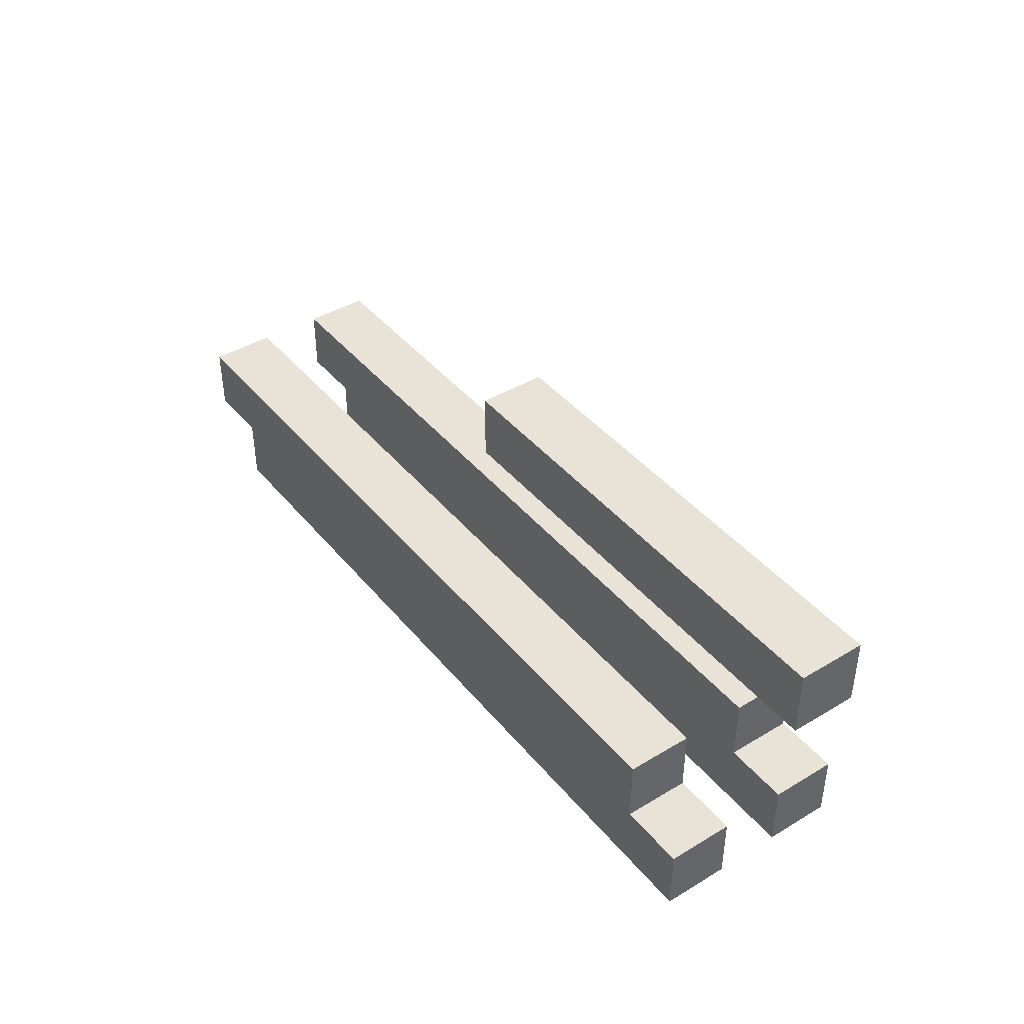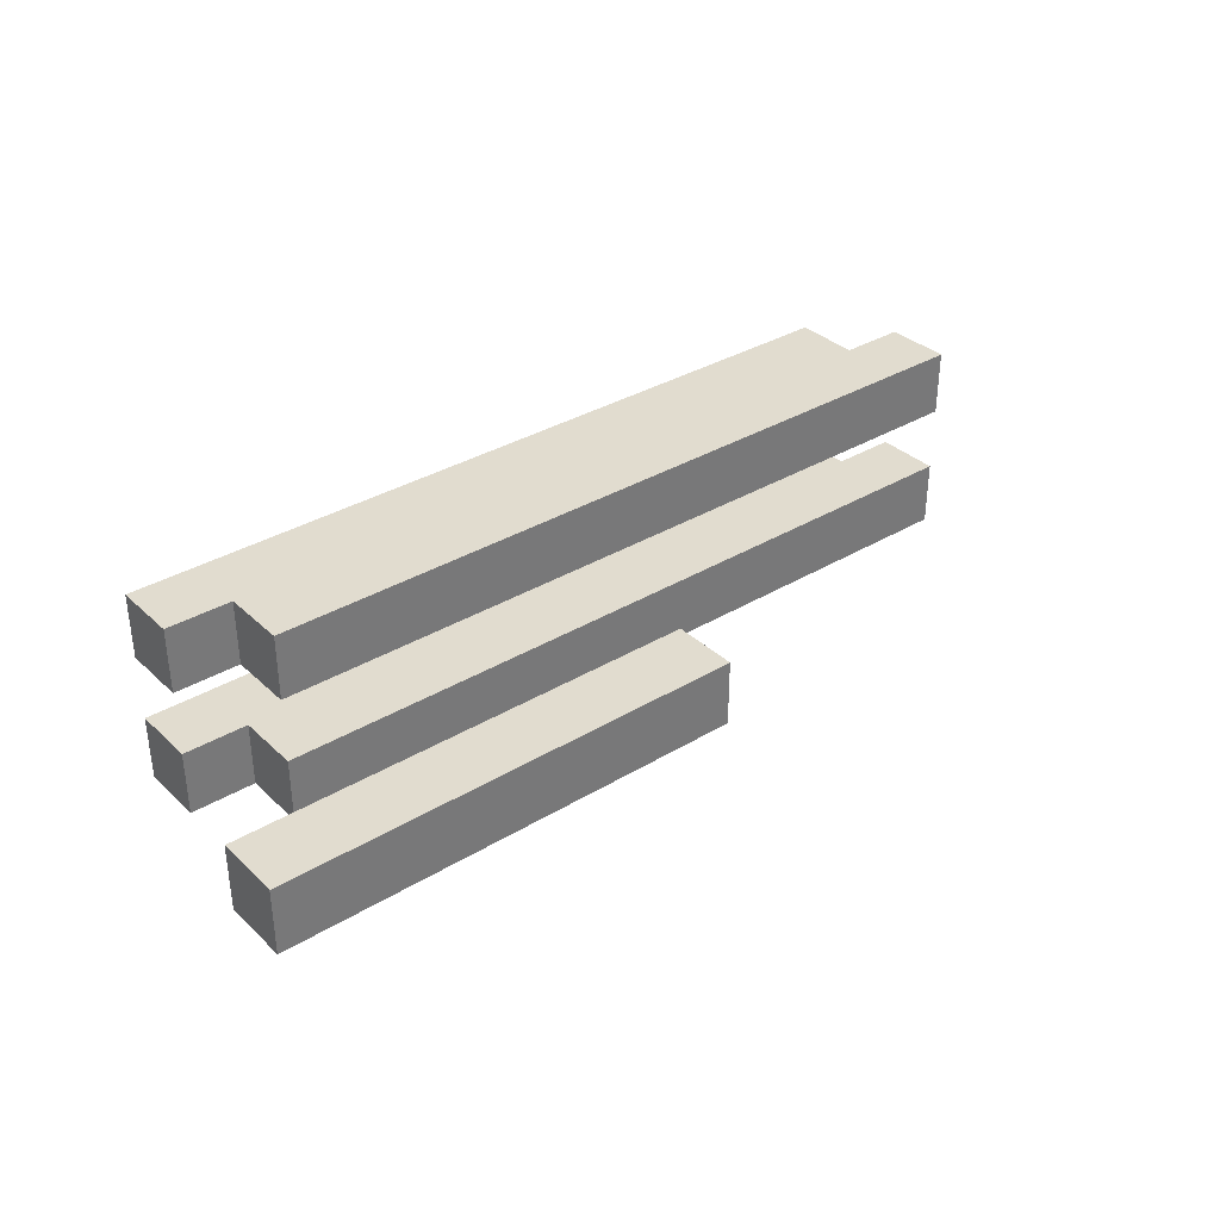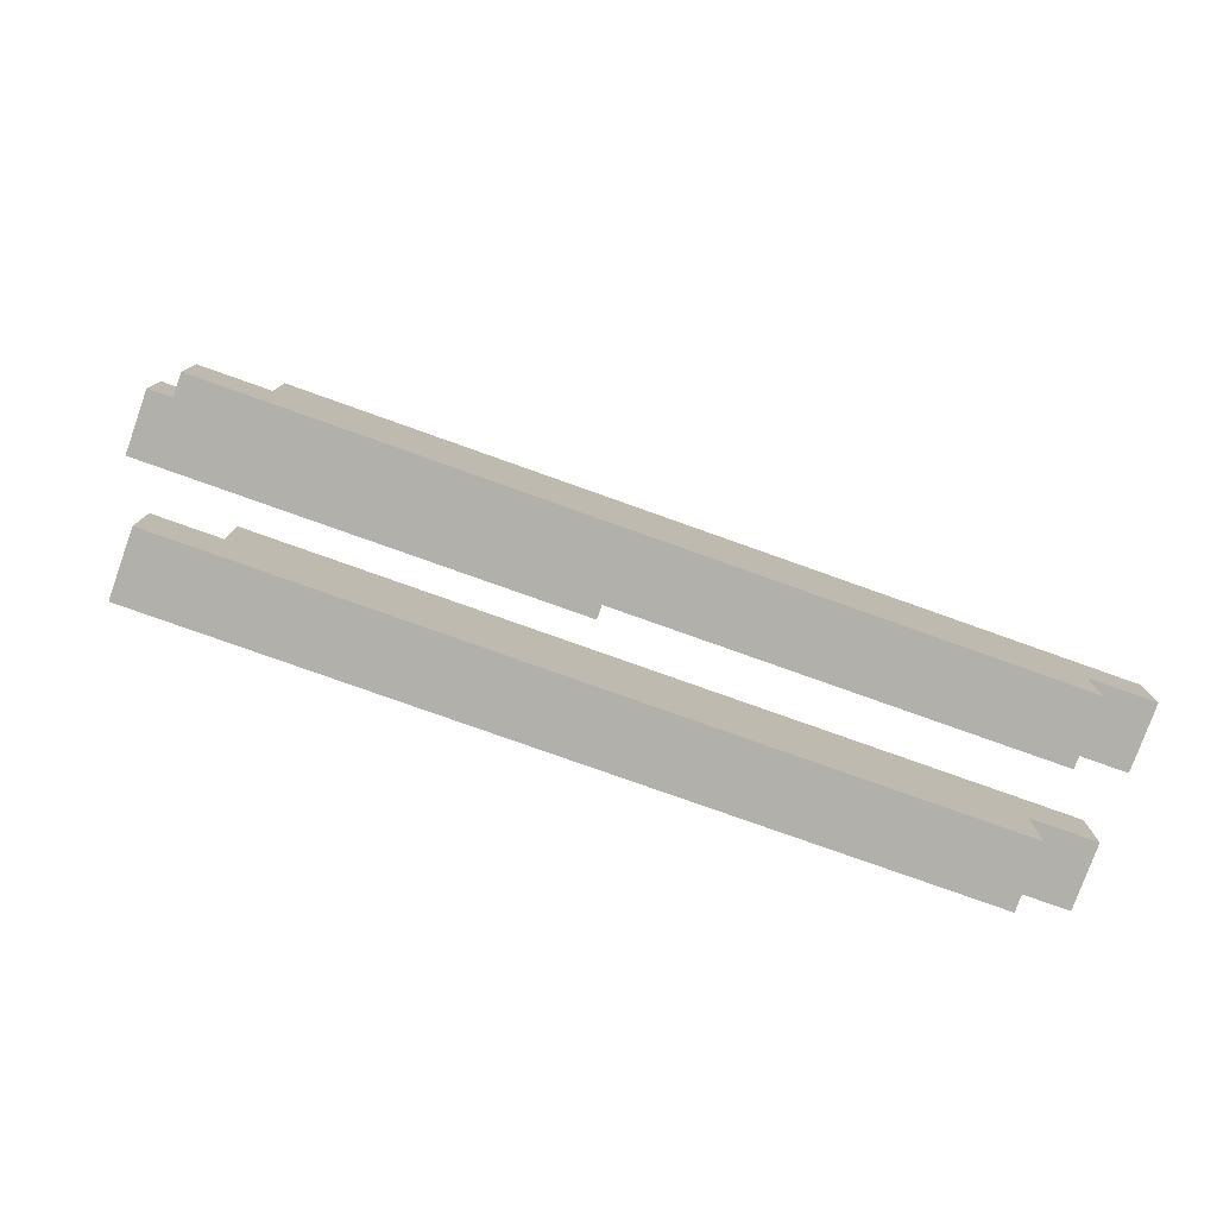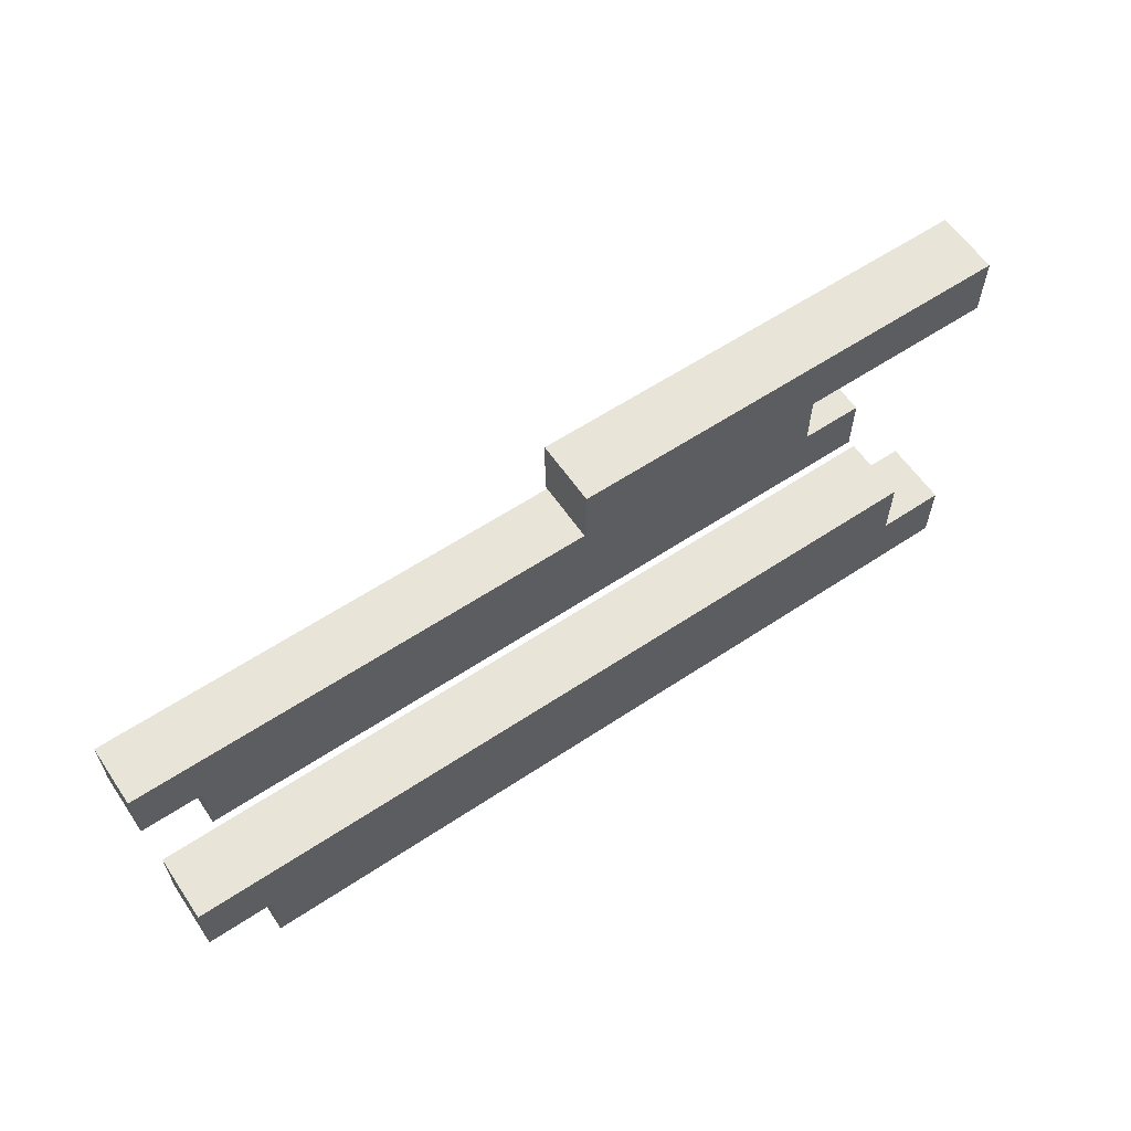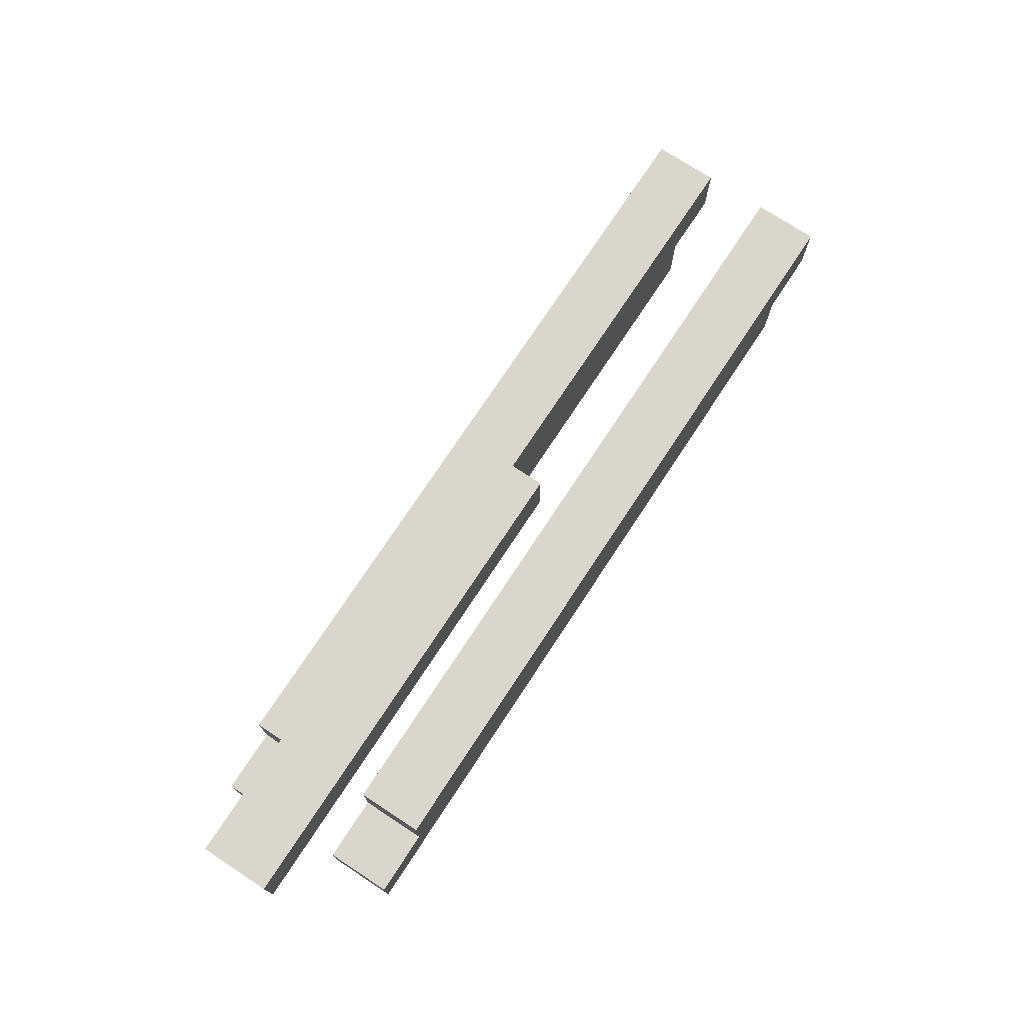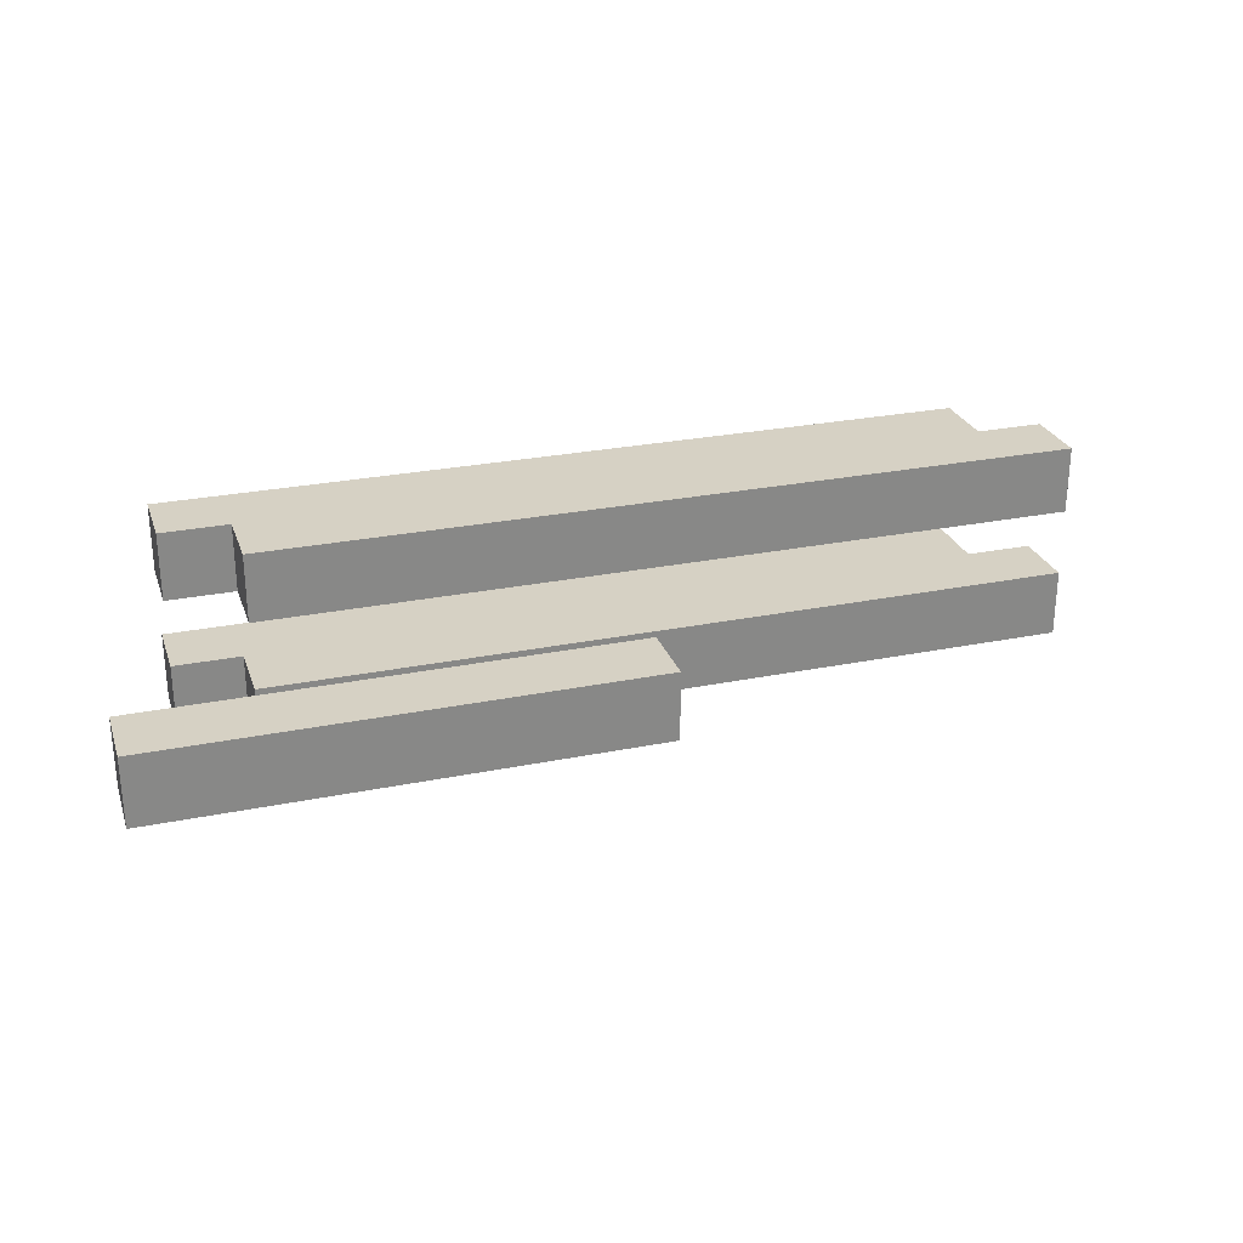
<metadata>
{"format":"obj","ext":"obj","renderer":"f3d","projection":"perspective","resolution":1024,"background":"white","views":[{"elev":41.8,"azim":-125.9,"up":"+Z"},{"elev":34.5,"azim":-39.0,"up":"+Y"},{"elev":-78.4,"azim":-19.6,"up":"+Z"},{"elev":60.2,"azim":145.8,"up":"+Z"},{"elev":74.1,"azim":-56.7,"up":"+Z"},{"elev":27.0,"azim":-17.5,"up":"+Y"}]}
</metadata>
<code>
g DemonSoldier-2
v -8 1 2
v -8 1 1
v -8 2 2
v -8 2 1
v -7 0 -2
v -7 0 -3
v -7 1 -2
v -7 1 -3
v -7 2 -2
v -7 2 -3
v -7 3 -2
v -7 3 -3
v -6 0 -1
v -6 0 -2
v -6 1 -1
v -6 1 -2
v -6 2 -1
v -6 2 -2
v -6 3 -1
v -6 3 -2
v -1 1 2
v -1 1 1
v -1 2 2
v -1 2 1
v 5 0 -2
v 5 0 -3
v 5 1 -2
v 5 1 -3
v 5 2 -2
v 5 2 -3
v 5 3 -2
v 5 3 -3
v 6 0 -1
v 6 0 -2
v 6 1 -1
v 6 1 -2
v 6 2 -1
v 6 2 -2
v 6 3 -1
v 6 3 -2
v -8 1 2
v -8 2 2
v -7 1 2
v -7 2 2
v -6 1 2
v -6 2 2
v -5 1 2
v -5 2 2
v -4 1 2
v -4 2 2
v -3 1 2
v -3 2 2
v -2 1 2
v -2 2 2
v -1 1 2
v -1 2 2
v -6 0 -1
v -6 1 -1
v -6 2 -1
v -6 3 -1
v 6 0 -1
v 6 1 -1
v 6 2 -1
v 6 3 -1
v -7 0 -2
v -7 1 -2
v -7 2 -2
v -7 3 -2
v -6 0 -2
v -6 1 -2
v -6 2 -2
v -6 3 -2
v -8 1 1
v -8 2 1
v -7 1 1
v -7 2 1
v -6 1 1
v -6 2 1
v -5 1 1
v -5 2 1
v -4 1 1
v -4 2 1
v -3 1 1
v -3 2 1
v -2 1 1
v -2 2 1
v -1 1 1
v -1 2 1
v 5 0 -2
v 5 1 -2
v 5 2 -2
v 5 3 -2
v 6 0 -2
v 6 1 -2
v 6 2 -2
v 6 3 -2
v -7 0 -3
v -7 1 -3
v -7 2 -3
v -7 3 -3
v 5 0 -3
v 5 1 -3
v 5 2 -3
v 5 3 -3
v -6 0 -1
v 6 0 -1
v -7 0 -2
v -6 0 -2
v 5 0 -2
v 6 0 -2
v -7 0 -3
v 5 0 -3
v -8 1 2
v -7 1 2
v -6 1 2
v -5 1 2
v -4 1 2
v -3 1 2
v -2 1 2
v -1 1 2
v -8 1 1
v -7 1 1
v -6 1 1
v -5 1 1
v -4 1 1
v -3 1 1
v -2 1 1
v -1 1 1
v -6 2 -1
v 6 2 -1
v -7 2 -2
v -6 2 -2
v 5 2 -2
v 6 2 -2
v -7 2 -3
v 5 2 -3
v -6 1 -1
v 6 1 -1
v -7 1 -2
v -6 1 -2
v 5 1 -2
v 6 1 -2
v -7 1 -3
v 5 1 -3
v -8 2 2
v -7 2 2
v -6 2 2
v -5 2 2
v -4 2 2
v -3 2 2
v -2 2 2
v -1 2 2
v -8 2 1
v -7 2 1
v -6 2 1
v -5 2 1
v -4 2 1
v -3 2 1
v -2 2 1
v -1 2 1
v -6 3 -1
v 6 3 -1
v -7 3 -2
v -6 3 -2
v 5 3 -2
v 6 3 -2
v -7 3 -3
v 5 3 -3
f 3 2 1
f 4 2 3
f 7 6 5
f 8 6 7
f 11 10 9
f 12 10 11
f 15 14 13
f 16 14 15
f 19 18 17
f 20 18 19
f 21 22 23
f 23 22 24
f 25 26 27
f 27 26 28
f 29 30 31
f 31 30 32
f 33 34 35
f 35 34 36
f 37 38 39
f 39 38 40
f 43 42 41
f 44 42 43
f 45 44 43
f 46 44 45
f 47 46 45
f 48 46 47
f 49 48 47
f 50 48 49
f 51 50 49
f 52 50 51
f 53 52 51
f 54 52 53
f 55 54 53
f 56 54 55
f 61 58 57
f 62 58 61
f 63 60 59
f 64 60 63
f 69 66 65
f 70 66 69
f 71 68 67
f 72 68 71
f 73 74 75
f 75 74 76
f 75 76 77
f 77 76 78
f 77 78 79
f 79 78 80
f 79 80 81
f 81 80 82
f 81 82 83
f 83 82 84
f 83 84 85
f 85 84 86
f 85 86 87
f 87 86 88
f 89 90 93
f 93 90 94
f 91 92 95
f 95 92 96
f 97 98 101
f 101 98 102
f 99 100 103
f 103 100 104
f 108 106 105
f 109 106 108
f 110 106 109
f 111 108 107
f 111 109 108
f 112 109 111
f 121 114 113
f 122 115 114
f 122 114 121
f 123 116 115
f 123 115 122
f 124 117 116
f 124 116 123
f 125 118 117
f 125 117 124
f 126 119 118
f 126 118 125
f 127 120 119
f 127 119 126
f 128 120 127
f 132 130 129
f 133 130 132
f 134 130 133
f 135 132 131
f 135 133 132
f 136 133 135
f 137 138 140
f 140 138 141
f 141 138 142
f 139 140 143
f 140 141 143
f 143 141 144
f 145 146 153
f 146 147 154
f 153 146 154
f 147 148 155
f 154 147 155
f 148 149 156
f 155 148 156
f 149 150 157
f 156 149 157
f 150 151 158
f 157 150 158
f 151 152 159
f 158 151 159
f 159 152 160
f 161 162 164
f 164 162 165
f 165 162 166
f 163 164 167
f 164 165 167
f 167 165 168

</code>
